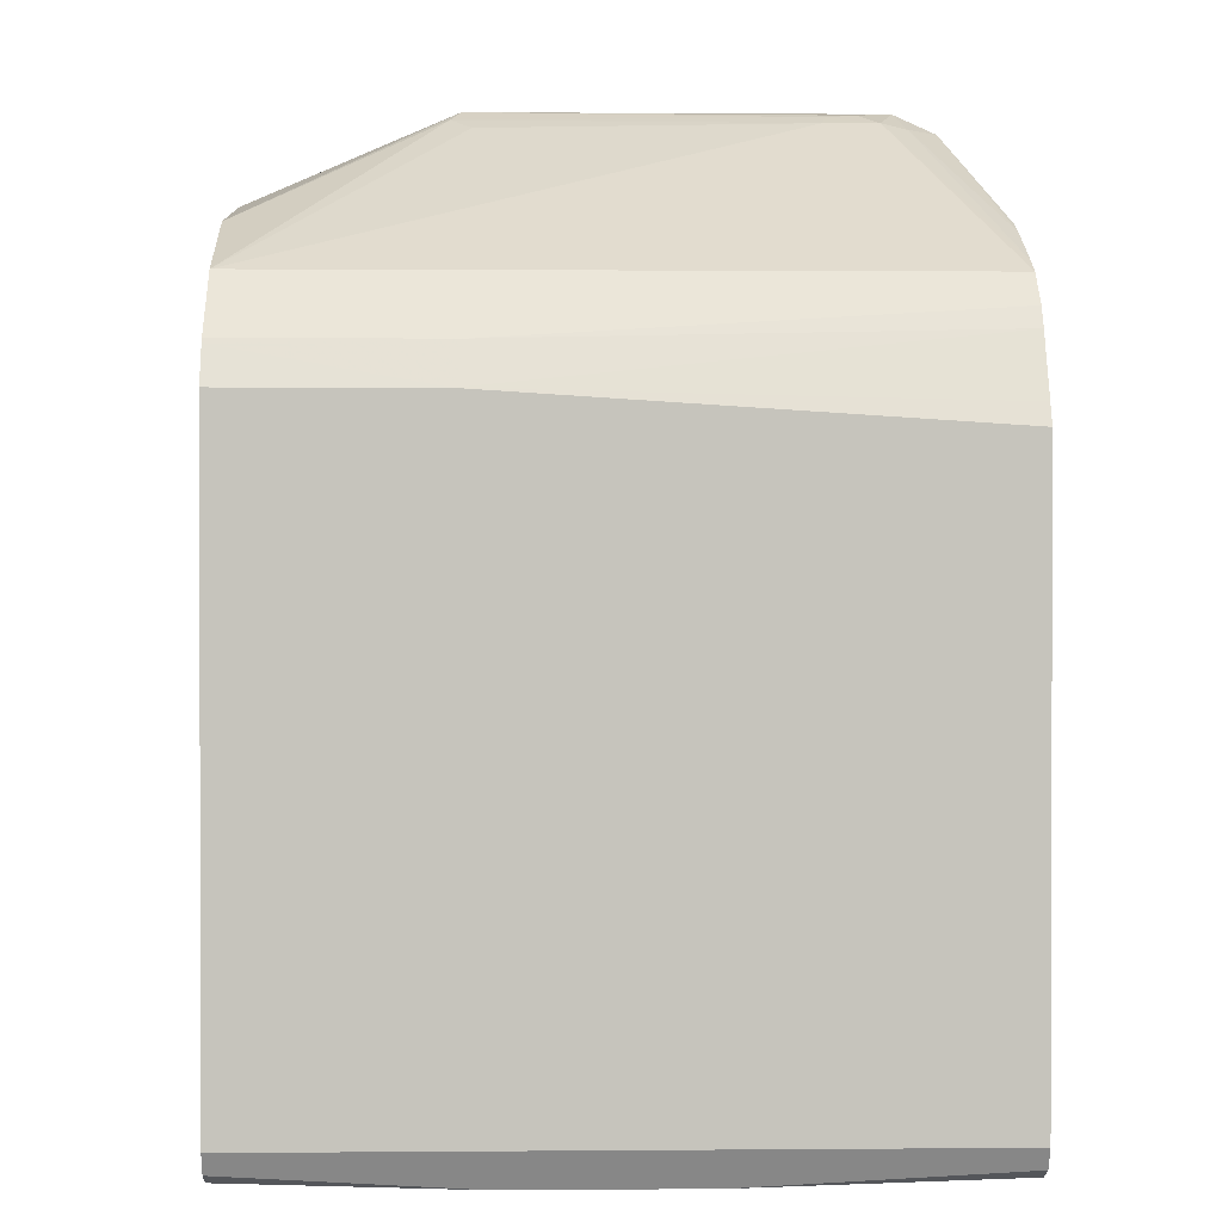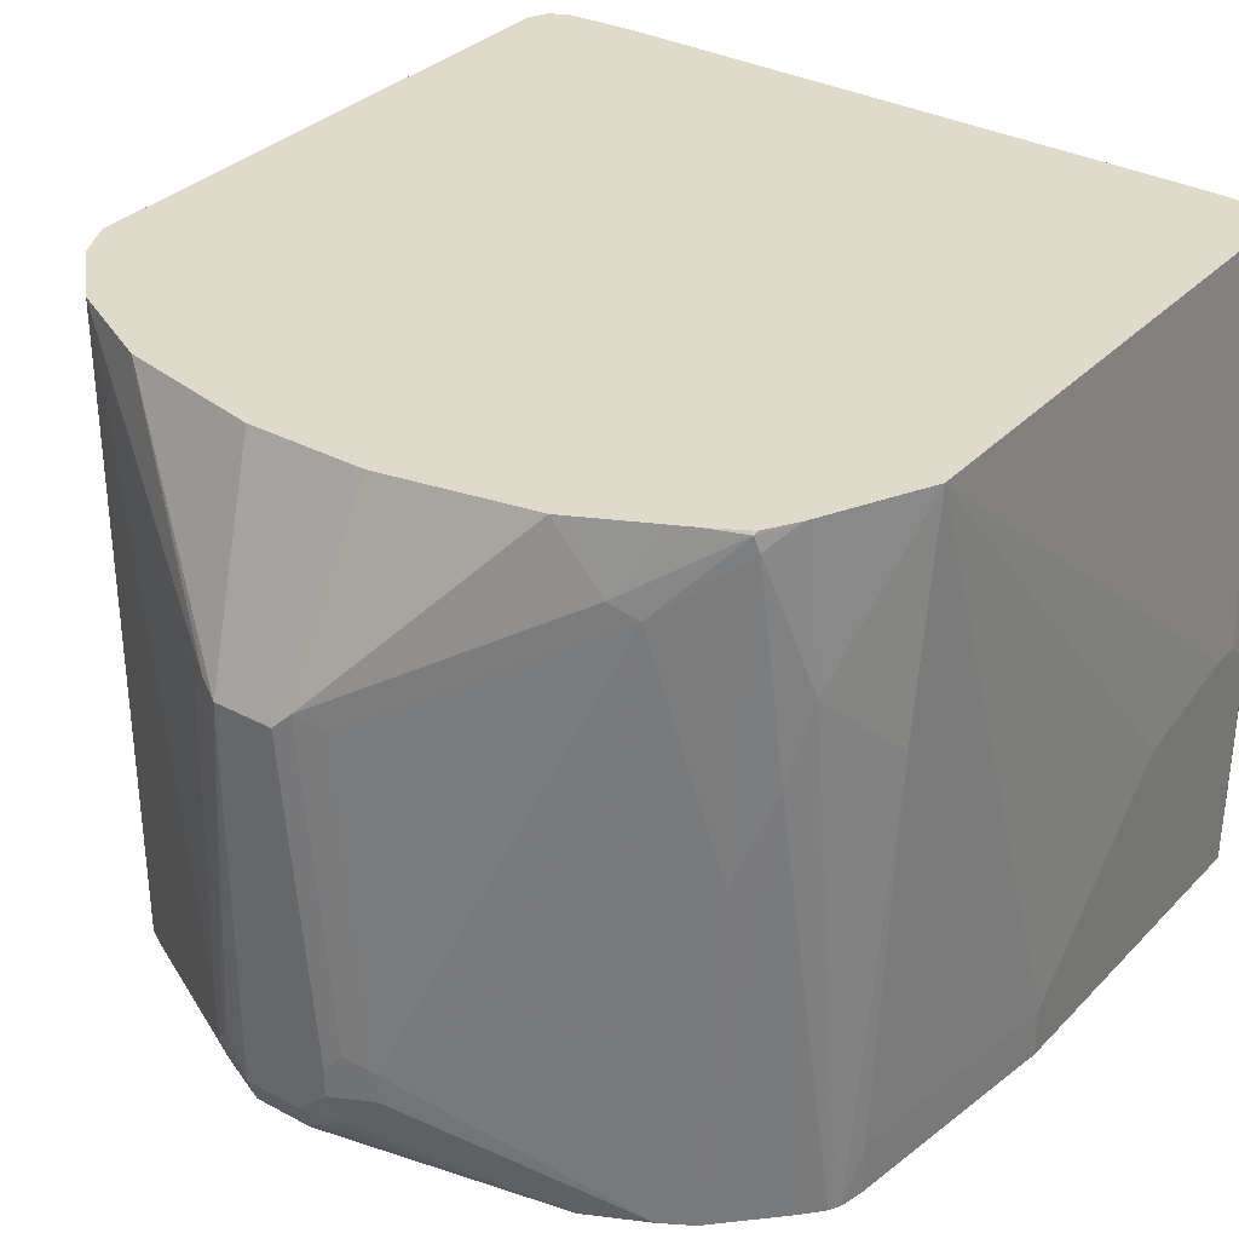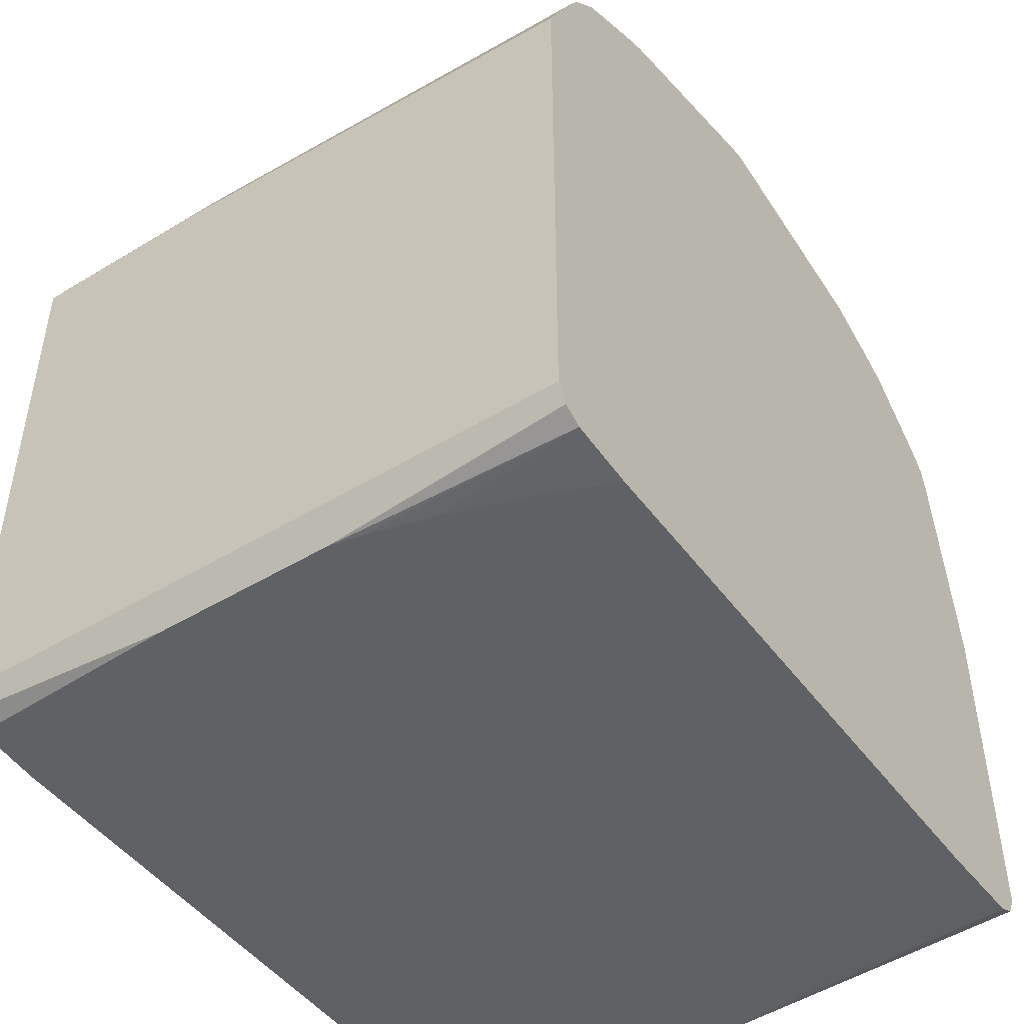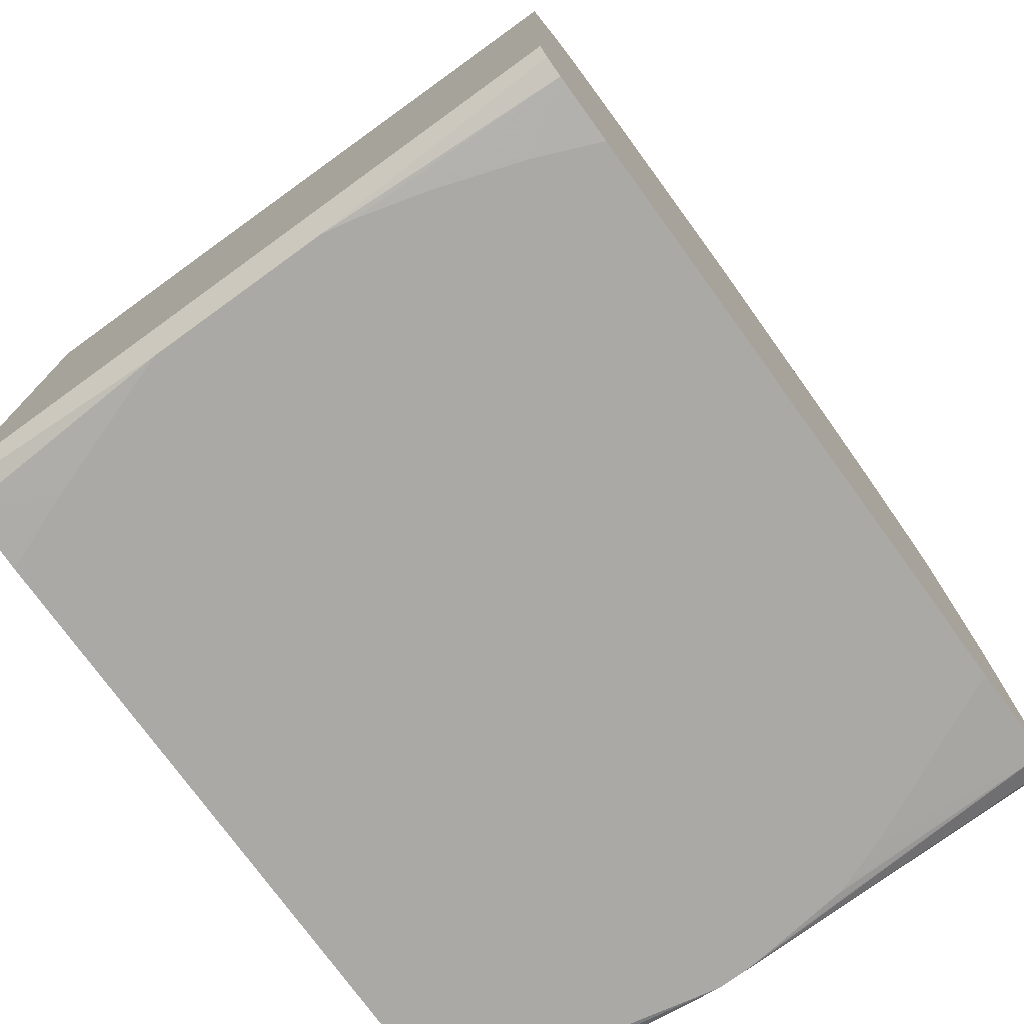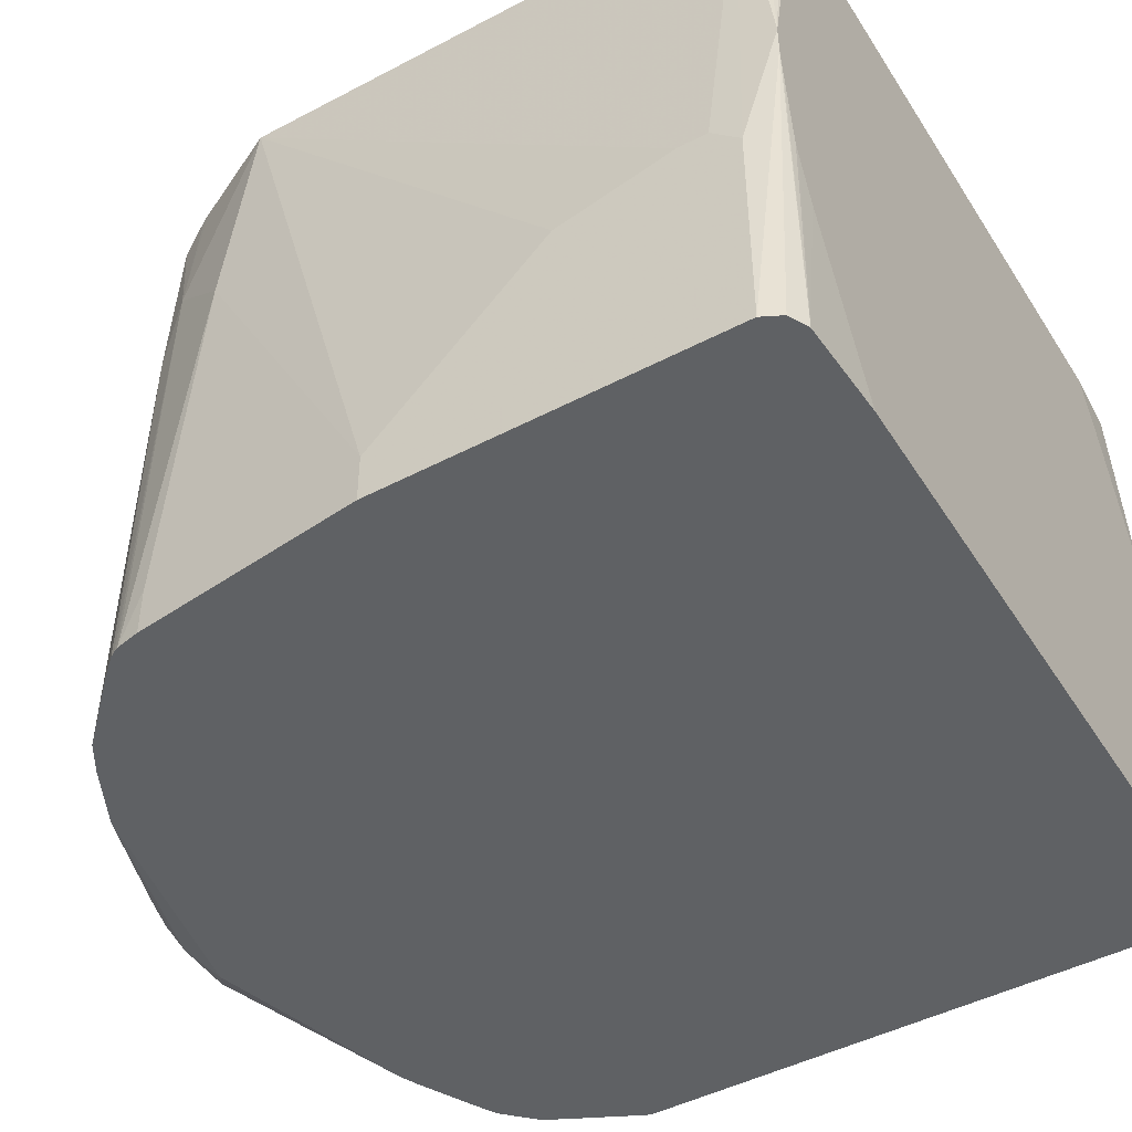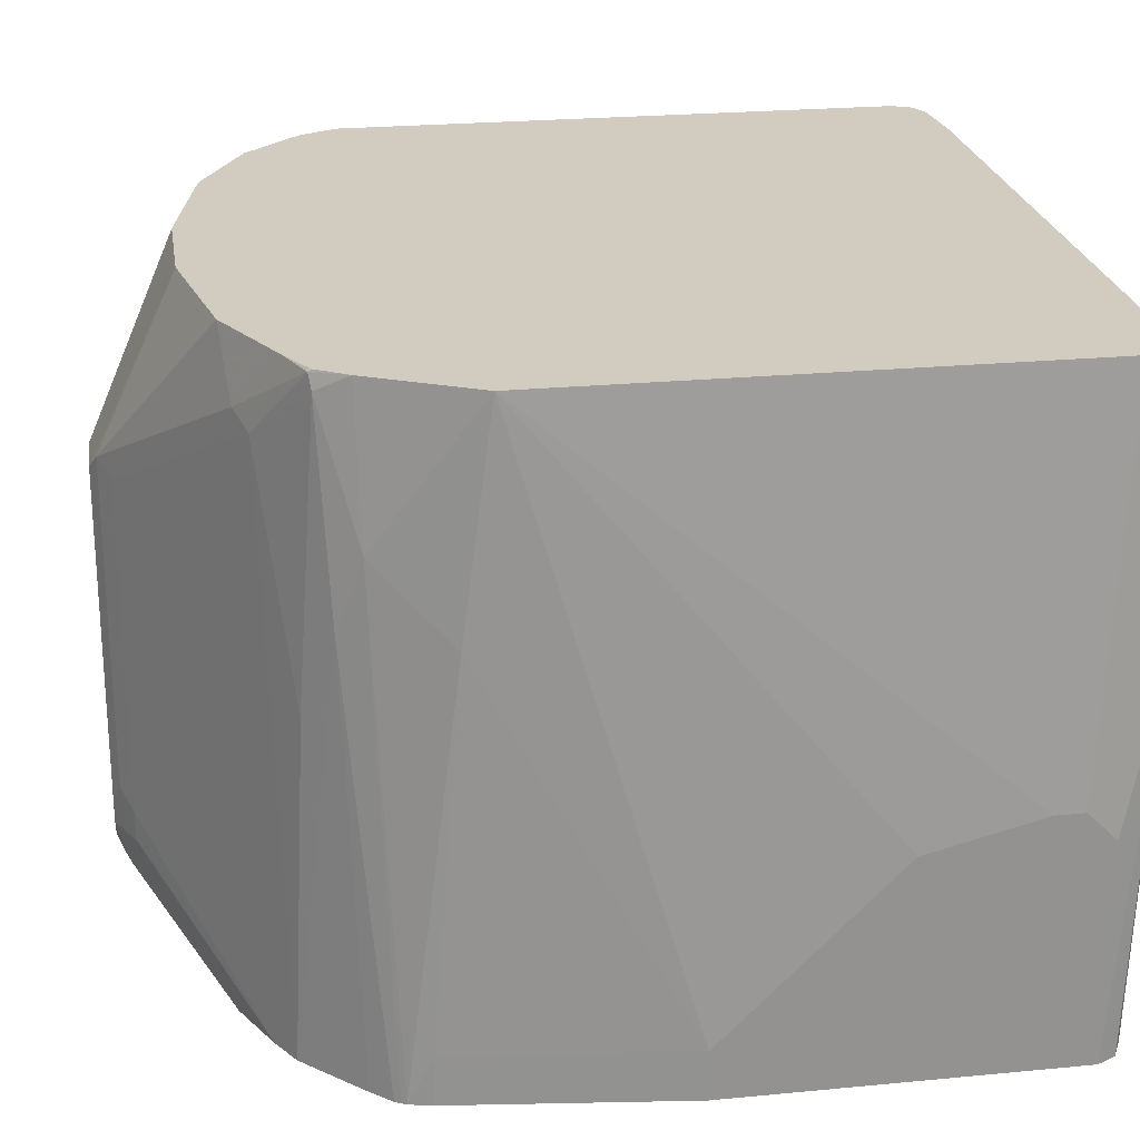
<metadata>
{"format":"obj","ext":"obj","renderer":"f3d","projection":"perspective","resolution":1024,"background":"white","views":[{"elev":1.0,"azim":88.2,"up":"+Y"},{"elev":33.0,"azim":-143.7,"up":"+Z"},{"elev":-47.2,"azim":124.4,"up":"+Y"},{"elev":-75.4,"azim":125.9,"up":"+Y"},{"elev":-46.5,"azim":-59.1,"up":"+Z"},{"elev":24.0,"azim":-99.0,"up":"+Z"}]}
</metadata>
<code>
v 0.2866 0.3479 0.08186
v 0.2866 0.3479 0.2169
v 0.2866 0.3274 -0.2402
v 0.2798 0.3415 -0.2402
v 0.2597 0.3825 -0.2402
v 0.2729 0.3752 0.07501
v 0.2743 0.3724 0.2169
v 0.2866 -0.06138 0.2169
v 0.2866 -0.06138 -0.2402
v 0.2524 0.3957 -0.2402
v 0.232 0.4162 -0.2402
v 0.2729 0.3752 0.2169
v 0.2797 -0.07503 0.2169
v 0.2747 -0.085 0.06137
v 0.2747 -0.085 -0.06692
v 0.2797 -0.07503 -0.2402
v 0.2188 0.4235 -0.2402
v 0.07164 0.5219 -0.1739
v 0.232 0.4162 0.2169
v 0.2661 -0.08186 0.2169
v 0.2393 -0.085 0.1637
v 0.2703 -0.085 -0.08826
v 0.2661 -0.08186 -0.2402
v 0.2761 -0.07684 -0.2402
v 0.1778 0.4439 -0.2402
v 0.06822 0.5185 -0.191
v 0.0409 0.5322 -0.1842
v 0.05795 0.5287 -0.1603
v 0.06137 0.5271 -0.1407
v 0.07164 0.5219 -0.1382
v 0.172 0.4462 0.2169
v 0.06822 0.5185 0.07501
v 0.05453 0.5254 0.08866
v 0.2189 -0.085 0.2169
v 0.2315 -0.085 0.1842
v 0.2577 -0.085 -0.1349
v 0.2373 -0.085 -0.1963
v 0.2189 -0.085 -0.2402
v 0.1637 0.4503 -0.2402
v 0.04774 0.5185 -0.2115
v 0 0.5322 -0.1842
v 0.0409 0.5322 0.08186
v 0.1637 0.4503 0.2169
v -0.2246 -0.085 0.2169
v -0.1984 -0.085 -0.2402
v 0.01324 0.4912 -0.2402
v 0.006788 0.5185 -0.2115
v -0.006788 0.5254 -0.1978
v -0.023 0.5271 -0.1842
v -0.02042 0.5322 -0.1637
v 0 0.5322 0.08186
v 0.06137 0.4707 0.2169
v -0.2374 -0.08349 0.2169
v -0.2393 -0.085 0.1984
v -0.2536 -0.085 -0.1212
v -0.2661 -0.08186 -0.2402
v -0.1433 0.4599 -0.2402
v -0.02558 0.5219 -0.1944
v -0.02042 0.5322 -0.1433
v -0.03411 0.5254 -0.1637
v -0.03069 0.5271 -0.133
v -0.01021 0.5271 0.09211
v -0.02042 0.4707 0.2169
v -0.2456 -0.08186 0.2169
v -0.2542 -0.085 0.1315
v -0.2661 -0.085 -0.08826
v -0.2683 -0.085 -0.08088
v -0.2758 -0.085 -0.02043
v -0.2779 -0.085 -2.3e-05
v -0.2797 -0.07503 -0.2402
v -0.1842 0.4395 -0.2402
v -0.03411 0.5254 -0.1433
v -0.04774 0.5185 -0.1637
v -0.04774 0.5185 -0.1433
v -0.02727 0.5185 0.08186
v -0.1535 0.4452 0.1739
v -0.1228 0.4503 0.2169
v -0.2779 -0.085 0.02043
v -0.2592 -0.07503 0.2169
v -0.2866 -0.06138 -0.2402
v -0.2048 0.4271 -0.2402
v -0.1705 0.4366 0.1637
v -0.2149 0.4042 0.2149
v -0.191 0.4162 0.2169
v -0.1774 0.423 0.2169
v -0.1309 0.4462 0.2169
v -0.26 -0.07358 0.2169
v -0.2661 -0.06138 0.2169
v -0.2866 -0.06138 -0.08186
v -0.2866 0.1843 -0.2402
v -0.2115 0.4162 -2.3e-05
v -0.2457 0.3861 -0.2402
v -0.232 0.3957 0.06137
v -0.2183 0.4025 0.2047
v -0.2129 0.4037 0.2169
v -0.2292 0.3807 0.2169
v -0.2159 0.4018 0.2169
v -0.2866 -0.0409 -0.06137
v -0.2661 0.307 0.2169
v -0.2661 0.3479 -0.2402
v -0.2866 0.1843 -0.2047
v -0.2582 0.3723 -0.2402
v -0.2405 0.3786 0.1126
v -0.232 0.3752 0.2169
v -0.2866 -0.02042 -0.06137
v -0.2633 0.3125 0.2169
v -0.2661 0.3274 0.06137
v -0.2866 0.08192 -0.1023
v -0.2866 0.06144 -0.08186
v -0.2661 0.3479 -0.2047
v -0.2623 0.3649 -0.2402
v -0.2605 0.3685 -0.2402
f 50 60 72
f 56 66 67
f 55 66 56
f 54 64 65
f 53 64 54
f 50 72 59
f 51 61 62
f 51 59 61
f 56 67 68
f 51 62 63
f 56 68 69
f 62 76 77
f 57 71 73
f 57 73 60
f 59 72 61
f 60 74 72
f 61 72 74
f 61 74 75
f 61 75 62
f 62 75 76
f 64 78 65
f 62 77 63
f 50 57 60
f 56 69 70
f 49 57 50
f 27 42 28
f 48 57 58
f 27 59 51
f 64 79 78
f 27 51 42
f 27 40 47
f 27 47 48
f 27 48 41
f 28 42 29
f 29 42 33
f 29 33 30
f 30 33 32
f 31 33 43
f 49 58 57
f 33 42 43
f 40 46 47
f 41 48 49
f 41 49 50
f 42 51 63
f 42 63 52
f 42 52 43
f 44 53 54
f 45 55 56
f 46 57 47
f 47 57 48
f 48 58 49
f 39 46 40
f 69 80 70
f 102 112 103
f 69 89 80
f 88 98 89
f 88 99 105
f 88 105 98
f 90 101 110
f 90 110 100
f 91 93 94
f 92 102 93
f 93 102 103
f 93 103 94
f 94 103 96
f 96 103 104
f 83 97 95
f 99 106 103
f 99 107 101
f 99 101 108
f 99 108 109
f 99 109 105
f 100 110 111
f 101 107 110
f 103 112 111
f 103 111 107
f 103 106 104
f 107 111 110
f 27 50 59
f 99 103 107
f 69 78 89
f 83 96 97
f 83 95 84
f 71 81 82
f 71 82 74
f 71 74 73
f 74 82 75
f 75 82 76
f 76 82 83
f 76 83 84
f 76 84 85
f 76 85 86
f 76 86 77
f 78 79 87
f 83 94 96
f 78 87 88
f 80 89 98
f 80 98 105
f 80 105 109
f 80 109 108
f 80 108 101
f 80 101 90
f 81 91 82
f 81 92 93
f 81 93 91
f 82 91 94
f 82 94 83
f 78 88 89
f 27 41 50
f 60 73 74
f 25 40 26
f 2 64 53
f 2 53 44
f 2 44 34
f 2 34 20
f 2 20 13
f 2 13 8
f 3 9 16
f 3 16 24
f 3 24 23
f 3 23 38
f 3 38 45
f 2 79 64
f 3 45 56
f 3 70 80
f 3 80 90
f 3 90 100
f 3 100 111
f 3 111 112
f 3 112 102
f 3 102 92
f 3 92 81
f 3 81 71
f 3 71 57
f 3 57 46
f 3 56 70
f 3 46 39
f 2 87 79
f 2 99 88
f 26 40 27
f 1 2 8
f 1 8 9
f 1 9 3
f 1 3 4
f 1 4 5
f 1 5 6
f 1 6 7
f 1 7 2
f 2 7 12
f 2 12 19
f 2 88 87
f 2 19 31
f 2 43 52
f 2 52 63
f 2 63 77
f 2 77 86
f 2 86 85
f 2 85 84
f 2 84 95
f 2 95 97
f 2 97 96
f 2 96 104
f 2 106 99
f 2 31 43
f 3 39 25
f 2 104 106
f 3 17 11
f 14 45 38
f 14 38 37
f 14 37 36
f 14 36 22
f 14 22 15
f 14 20 21
f 15 22 23
f 15 23 24
f 15 24 16
f 17 25 26
f 17 26 18
f 14 55 45
f 18 27 28
f 18 29 30
f 19 30 32
f 19 32 33
f 19 33 31
f 20 34 35
f 20 35 21
f 22 36 23
f 23 36 37
f 23 37 38
f 3 25 17
f 25 39 40
f 18 28 29
f 14 66 55
f 18 26 27
f 14 68 67
f 14 67 66
f 3 5 4
f 5 10 6
f 6 10 11
f 6 11 19
f 6 19 12
f 6 12 7
f 8 13 14
f 8 14 15
f 8 15 9
f 3 11 10
f 11 17 18
f 9 15 16
f 14 54 65
f 14 69 68
f 14 78 69
f 14 65 78
f 11 18 30
f 14 44 54
f 3 10 5
f 14 35 34
f 14 21 35
f 13 20 14
f 11 30 19
f 14 34 44

</code>
